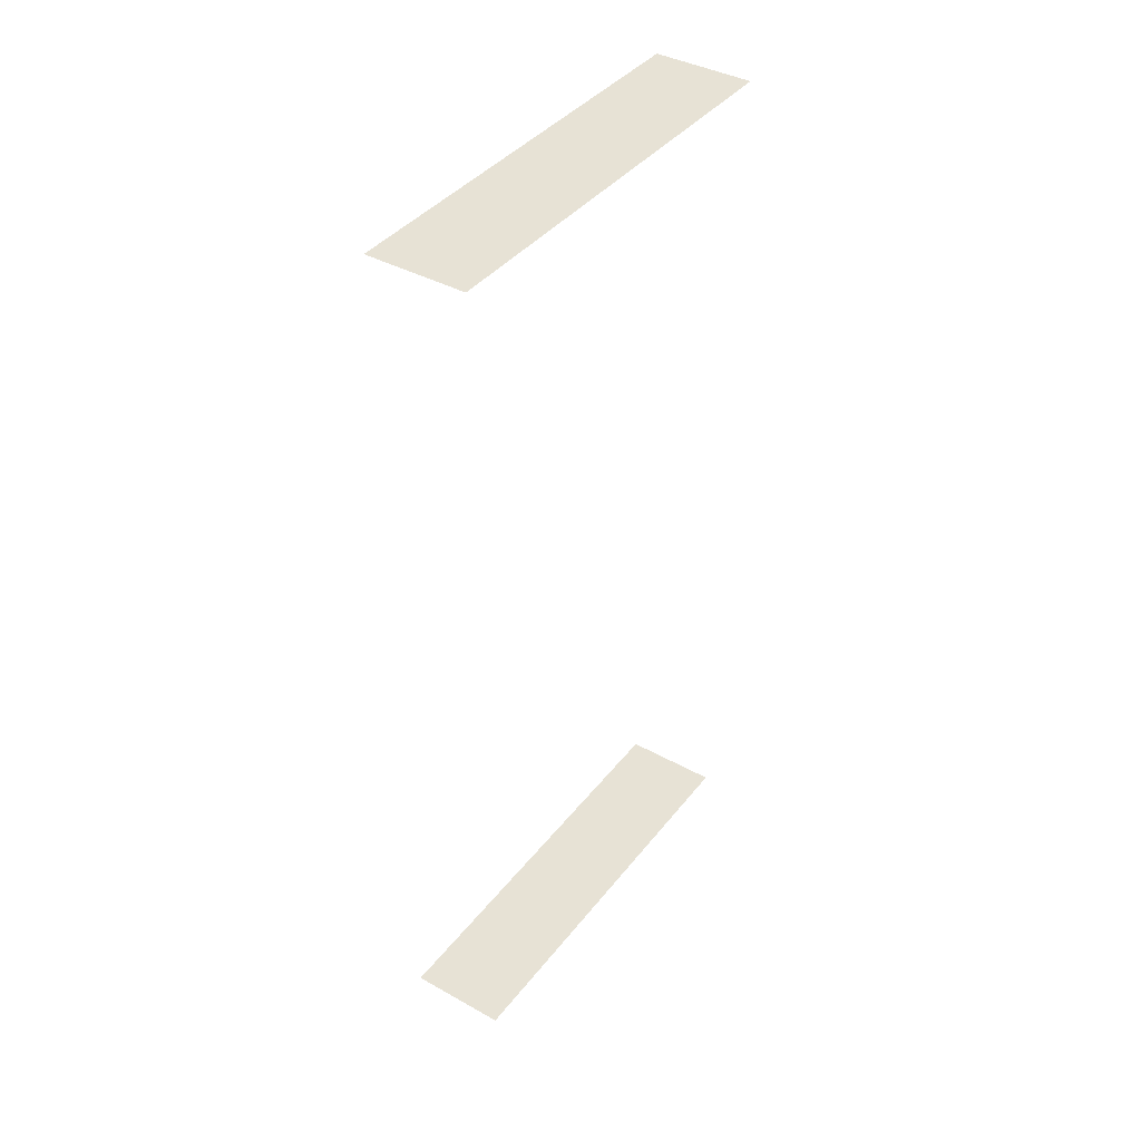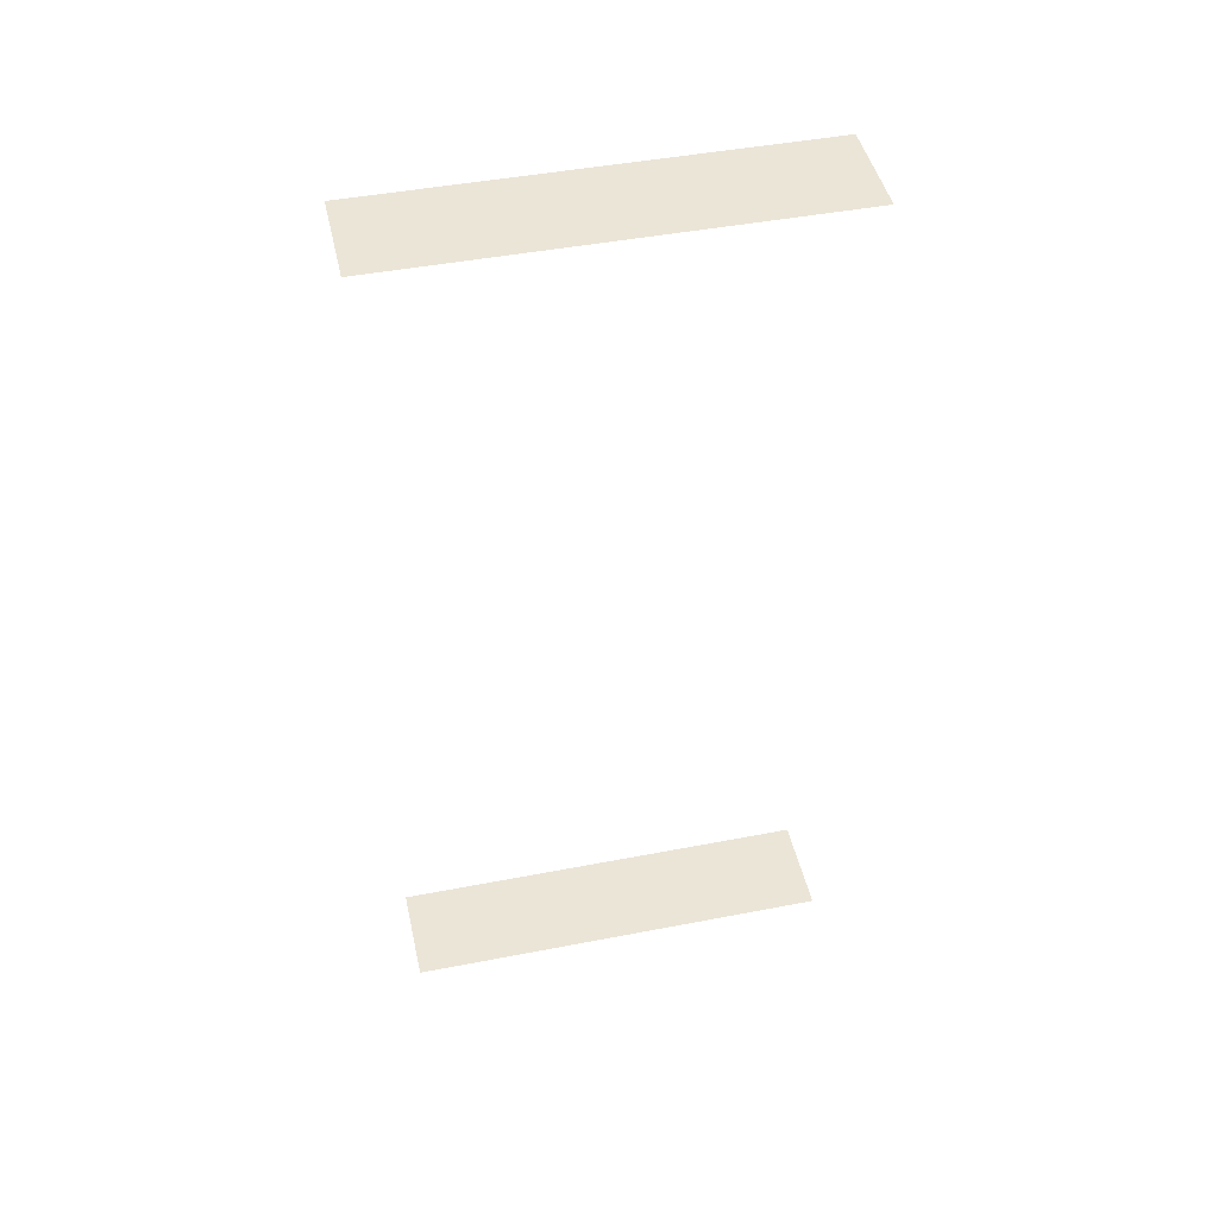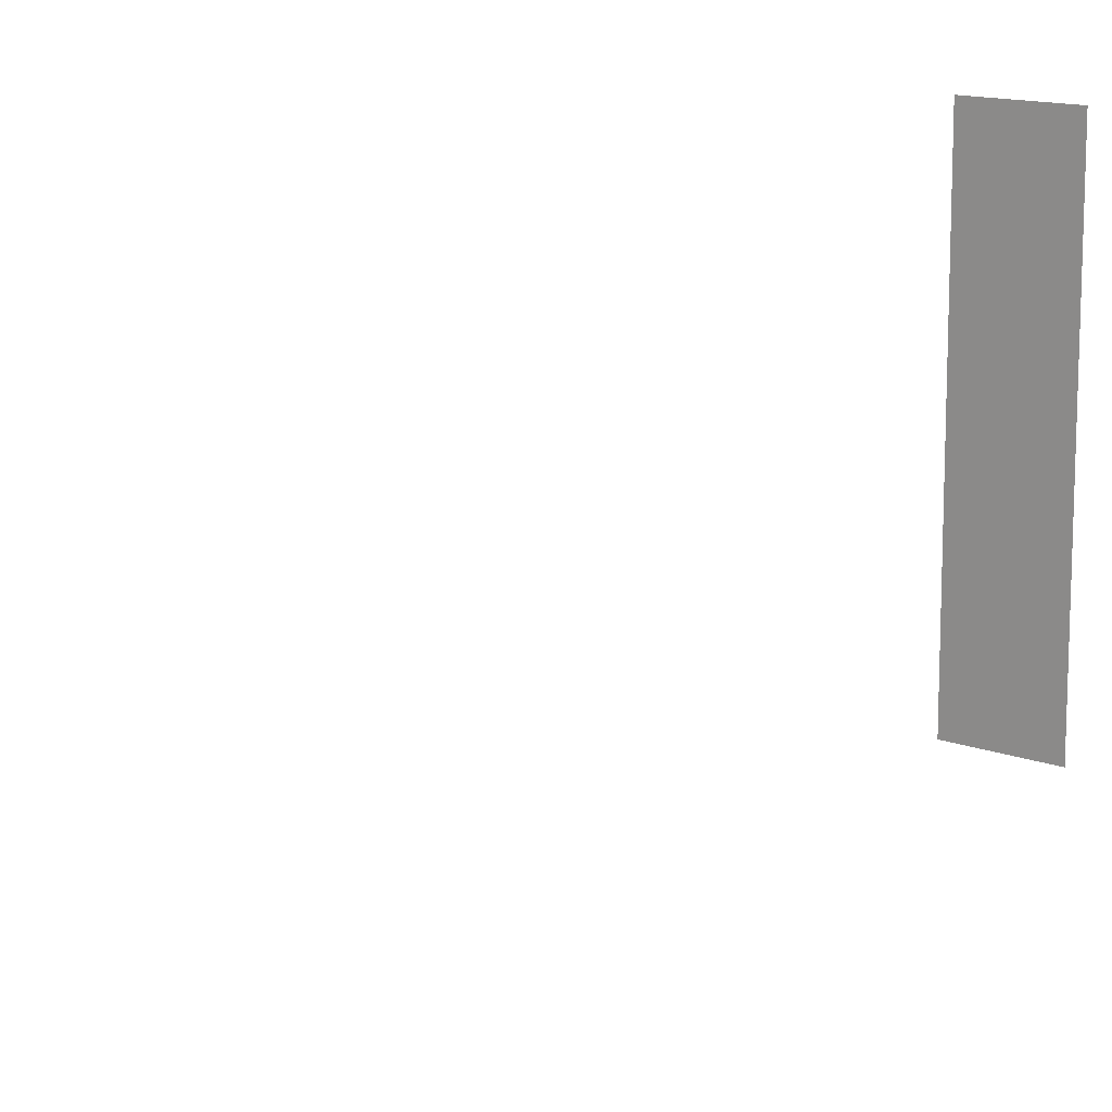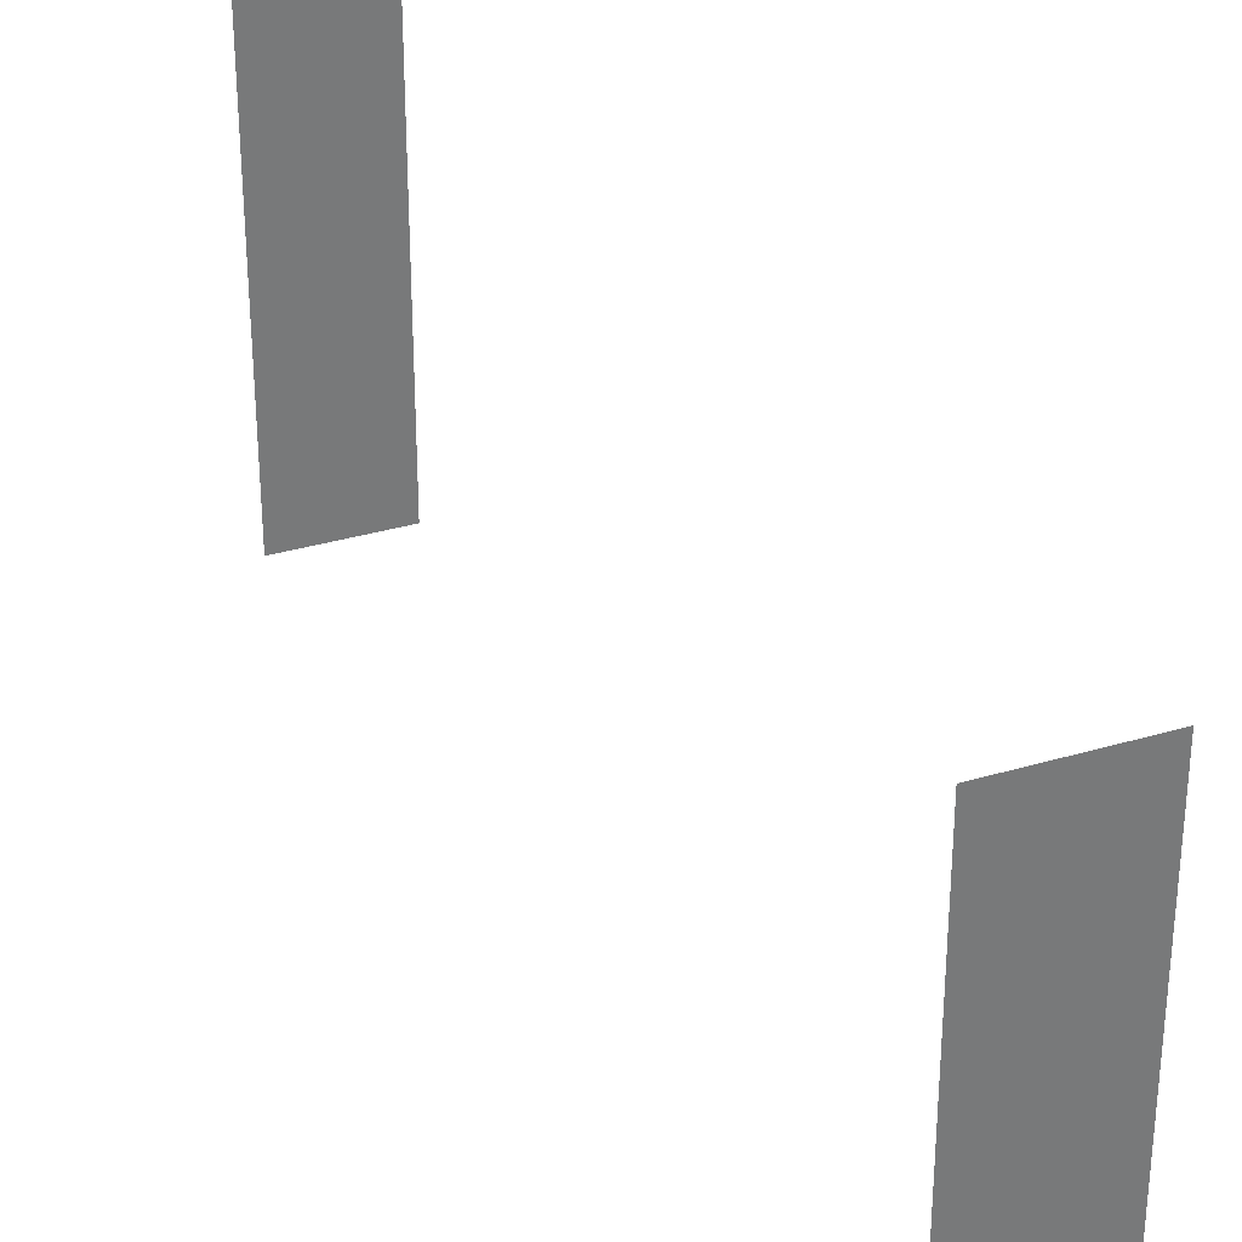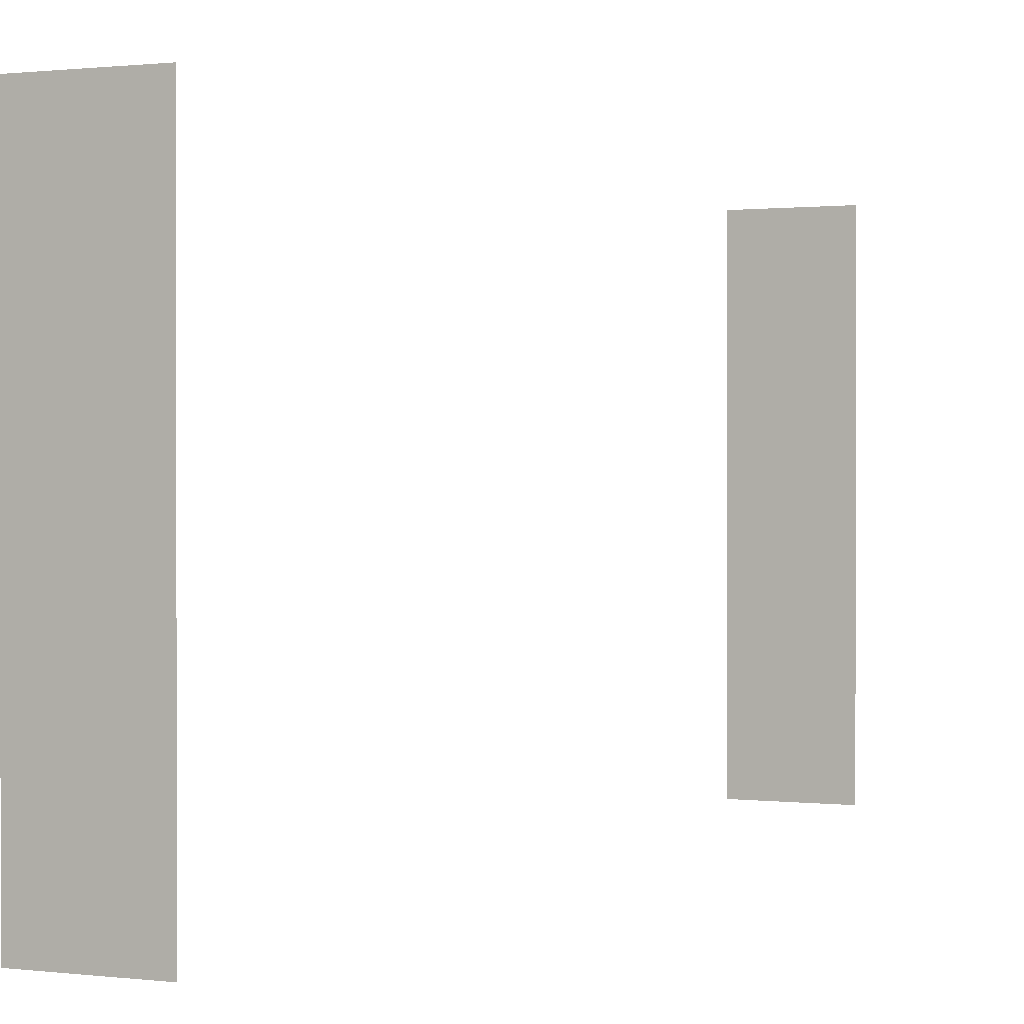
<metadata>
{"format":"obj","ext":"obj","renderer":"f3d","projection":"perspective","resolution":1024,"background":"white","views":[{"elev":40.2,"azim":34.3,"up":"+Z"},{"elev":45.8,"azim":77.5,"up":"+Z"},{"elev":13.3,"azim":-139.5,"up":"+Y"},{"elev":33.3,"azim":157.8,"up":"+Y"},{"elev":0.7,"azim":26.5,"up":"+Y"}]}
</metadata>
<code>
o Cube.006_Cube.007
v 7.914 -11.19 -0.5923
v 7.914 -11.19 40.55
v 12.47 -11.19 -0.5923
v 12.47 -11.19 40.55
v 7.914 -30.77 -0.5923
v 7.914 -30.77 40.55
v 12.47 -30.77 -0.5923
v 12.47 -30.77 40.55
f 7 1 3
f 4 6 8
f 7 5 1
f 4 2 6

</code>
